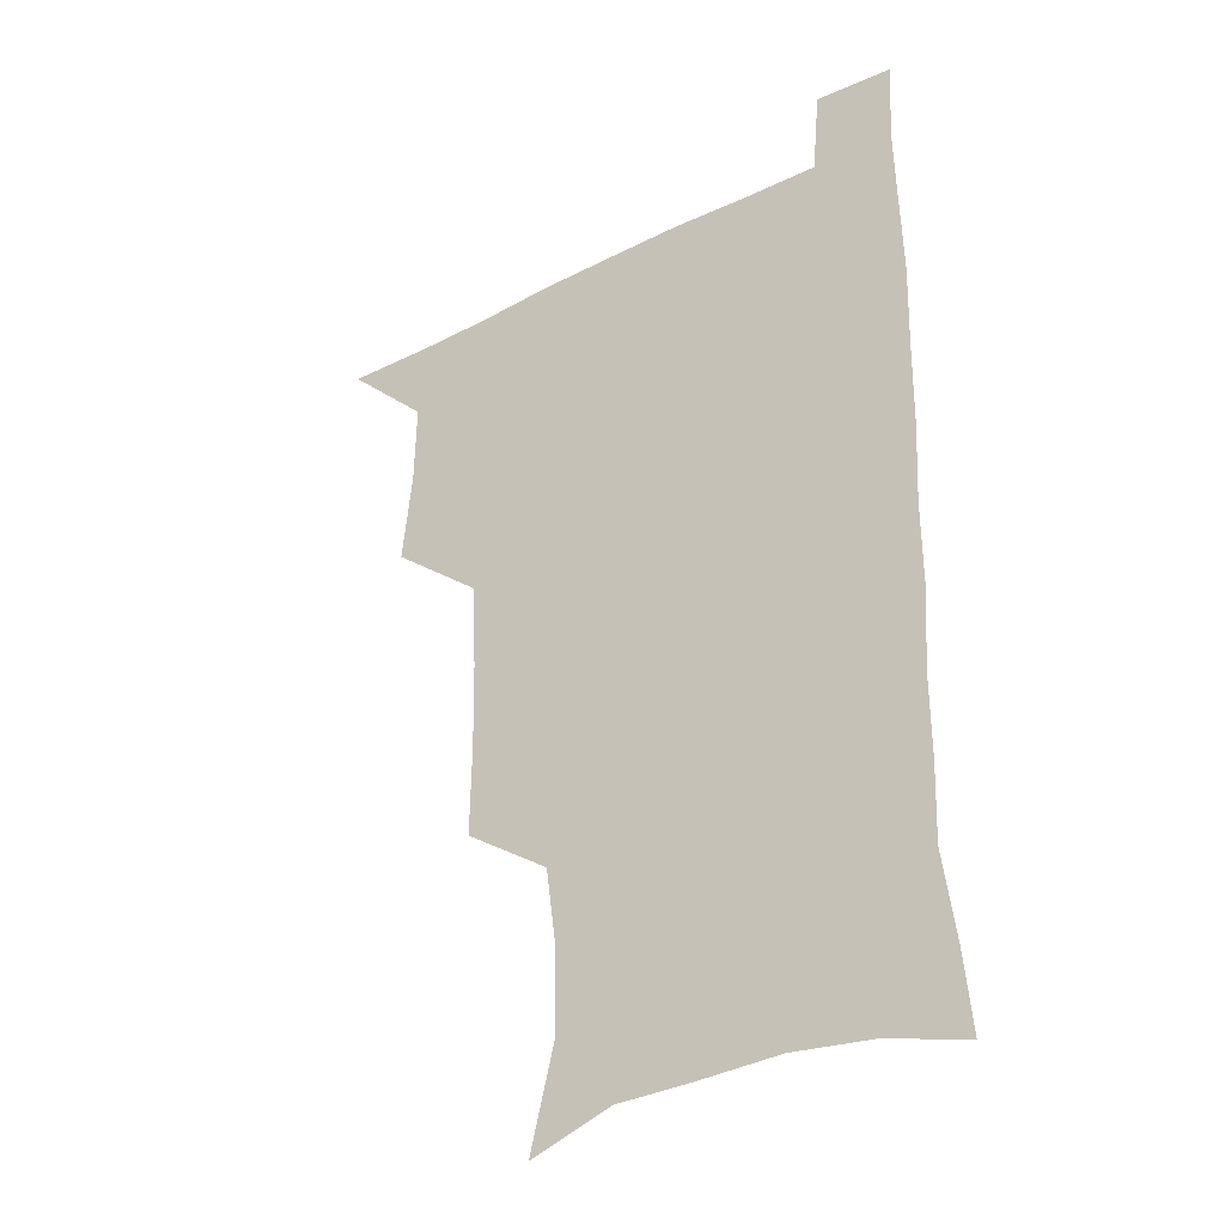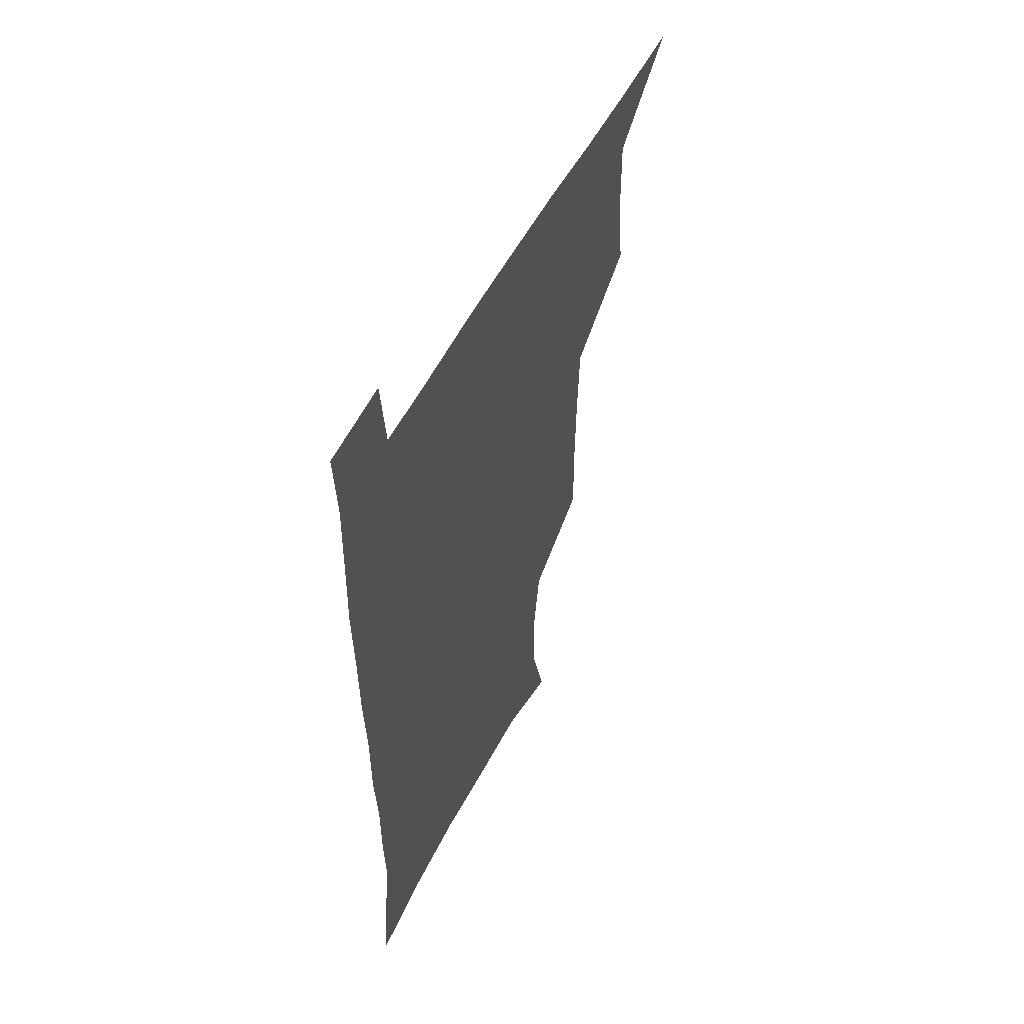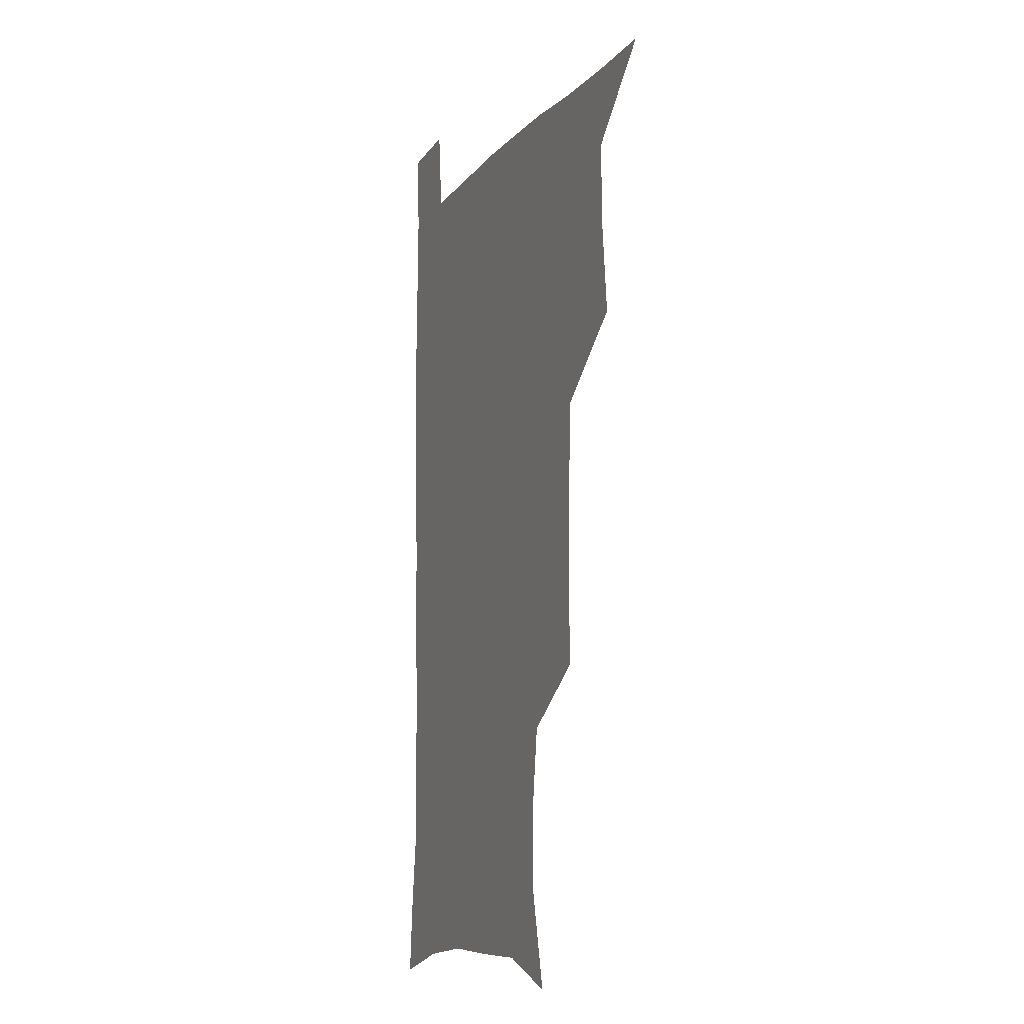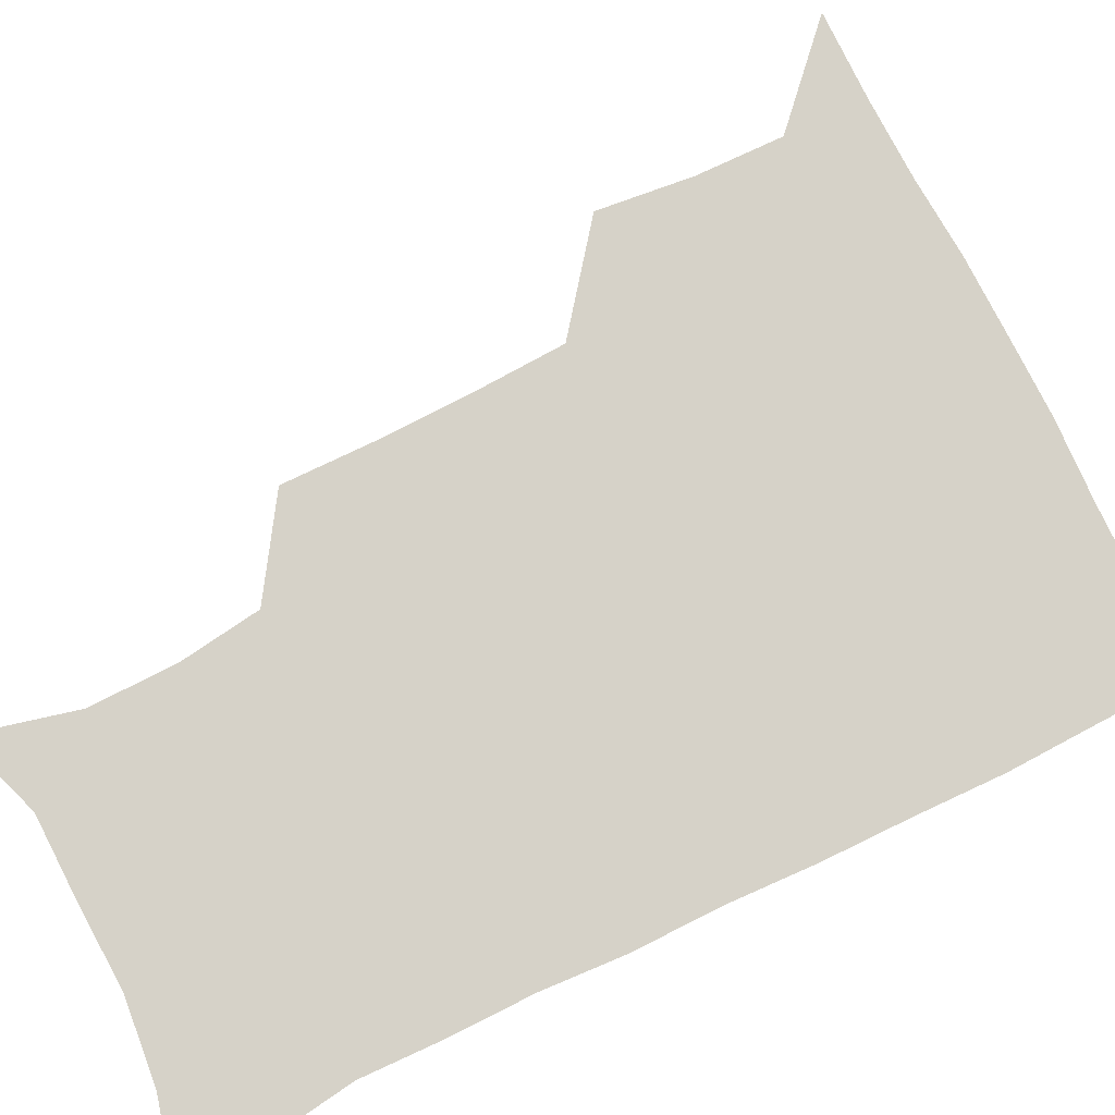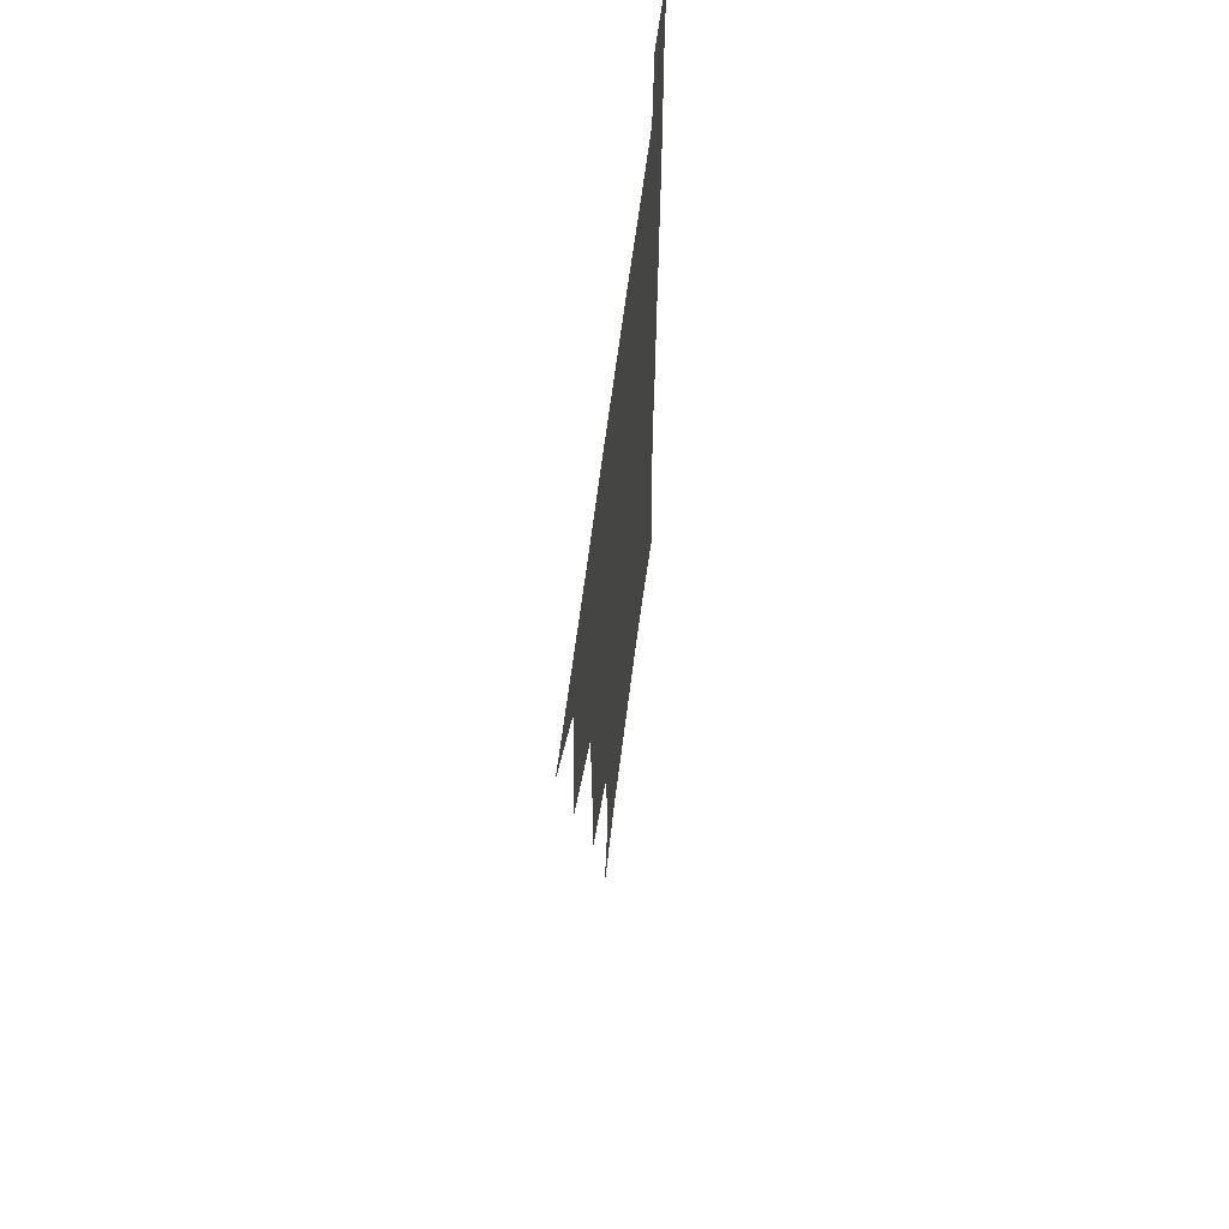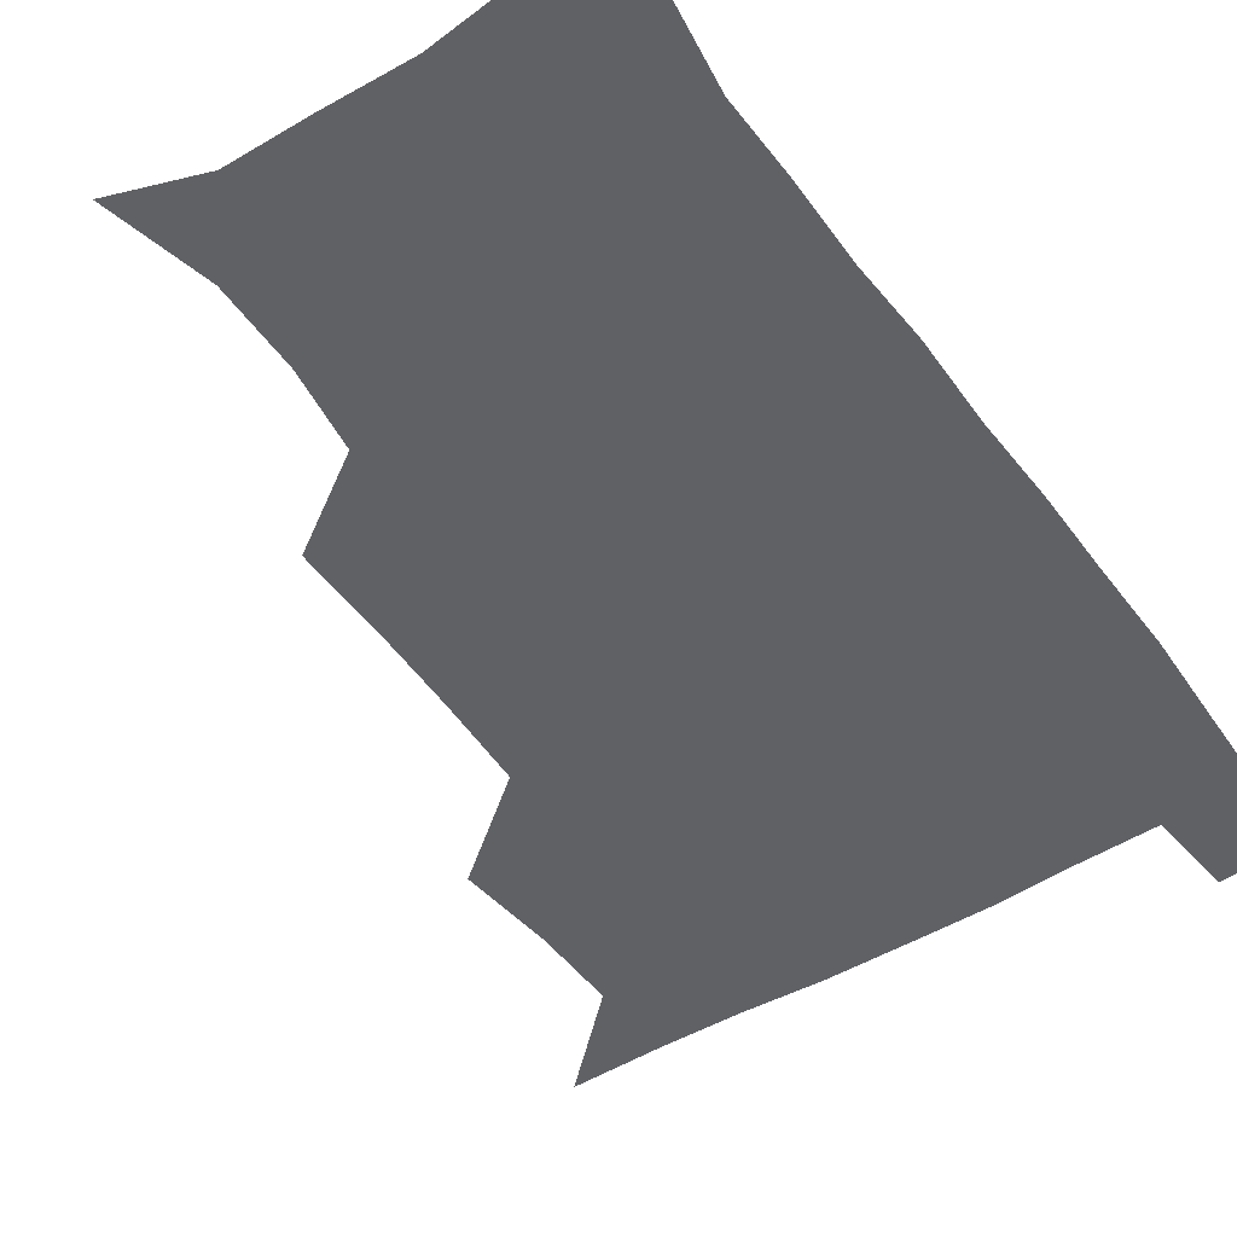
<metadata>
{"format":"obj","ext":"obj","renderer":"f3d","projection":"perspective","resolution":1024,"background":"white","views":[{"elev":-33.1,"azim":35.0,"up":"+Y"},{"elev":55.9,"azim":117.4,"up":"+Y"},{"elev":-9.6,"azim":-111.6,"up":"+Y"},{"elev":78.1,"azim":63.6,"up":"+Z"},{"elev":64.8,"azim":-82.7,"up":"+Y"},{"elev":-49.2,"azim":34.1,"up":"+Z"}]}
</metadata>
<code>
v 479.8 539.3 0
v 507 444.1 0
v 510.7 478 0
v 511.4 509.1 0
v 512.4 538.9 0
v 543.2 317.4 0
v 543.7 351.2 0
v 543.1 383.9 0
v 541.8 416.9 0
v 542.5 449.9 0
v 544.5 481.4 0
v 543.6 510.3 0
v 542.3 539.5 0
v 570.7 197.7 0
v 580 235.1 0
v 579.8 266.5 0
v 575.8 295.8 0
v 576.7 332.7 0
v 575.9 363.7 0
v 575.1 394.1 0
v 574.7 424.4 0
v 574.5 454 0
v 574.8 482.9 0
v 574.3 510.8 0
v 571.5 541.4 0
v 601.9 208.4 0
v 606.1 242.8 0
v 605.4 273.5 0
v 604.4 305.9 0
v 604.6 339.7 0
v 603.5 367.8 0
v 603.8 399.4 0
v 603.3 427.2 0
v 603 455.5 0
v 603.1 483.7 0
v 602.6 511.5 0
v 600.8 541.7 0
v 631.9 208.8 0
v 632.6 245.9 0
v 631.8 277.4 0
v 631 309.2 0
v 630.6 339.9 0
v 630.4 369 0
v 630.5 398.6 0
v 630.5 428.4 0
v 630.7 456.2 0
v 631 483.9 0
v 631.1 511.5 0
v 629.9 541.8 0
v 662.7 210 0
v 659.6 245.1 0
v 658.1 277 0
v 657.1 308.6 0
v 656.6 339.5 0
v 656.8 368.8 0
v 657.5 397.4 0
v 657.9 426.5 0
v 658.5 455 0
v 658.6 484.1 0
v 659.3 511.9 0
v 660 540.4 0
v 693.1 206.9 0
v 687.4 241.6 0
v 685 273.1 0
v 683.7 304.6 0
v 683.5 334.7 0
v 684.8 363.6 0
v 685.2 393.5 0
v 686 423.2 0
v 686.9 452.6 0
v 686.9 482.5 0
v 687.7 511.2 0
v 688.8 539.7 0
v 691.7 570.9 0
v 723.7 198.9 0
v 721 228.4 0
v 716.5 260.8 0
v 717.5 289.4 0
v 717.4 320.2 0
v 719.2 349.7 0
v 719 381.6 0
v 720.5 412.6 0
v 720.7 444.5 0
v 721.5 476 0
v 720.6 507.9 0
v 719.8 538.9 0
v 721.5 568.8 0
f 4 5 1
f 9 10 2
f 2 10 3
f 10 11 3
f 3 11 4
f 11 12 4
f 4 12 5
f 12 13 5
f 17 18 6
f 6 18 7
f 18 19 7
f 7 19 8
f 19 20 8
f 8 20 9
f 20 21 9
f 9 21 10
f 21 22 10
f 10 22 11
f 22 23 11
f 11 23 12
f 23 24 12
f 12 24 13
f 24 25 13
f 14 26 15
f 26 27 15
f 15 27 16
f 27 28 16
f 16 28 17
f 28 29 17
f 17 29 18
f 29 30 18
f 18 30 19
f 30 31 19
f 19 31 20
f 31 32 20
f 20 32 21
f 32 33 21
f 21 33 22
f 33 34 22
f 22 34 23
f 34 35 23
f 23 35 24
f 35 36 24
f 24 36 25
f 36 37 25
f 26 38 27
f 38 39 27
f 27 39 28
f 39 40 28
f 28 40 29
f 40 41 29
f 29 41 30
f 41 42 30
f 30 42 31
f 42 43 31
f 31 43 32
f 43 44 32
f 32 44 33
f 44 45 33
f 33 45 34
f 45 46 34
f 34 46 35
f 46 47 35
f 35 47 36
f 47 48 36
f 36 48 37
f 48 49 37
f 38 50 39
f 50 51 39
f 39 51 40
f 51 52 40
f 40 52 41
f 52 53 41
f 41 53 42
f 53 54 42
f 42 54 43
f 54 55 43
f 43 55 44
f 55 56 44
f 44 56 45
f 56 57 45
f 45 57 46
f 57 58 46
f 46 58 47
f 58 59 47
f 47 59 48
f 59 60 48
f 48 60 49
f 60 61 49
f 50 62 51
f 62 63 51
f 51 63 52
f 63 64 52
f 52 64 53
f 64 65 53
f 53 65 54
f 65 66 54
f 54 66 55
f 66 67 55
f 55 67 56
f 67 68 56
f 56 68 57
f 68 69 57
f 57 69 58
f 69 70 58
f 58 70 59
f 70 71 59
f 59 71 60
f 71 72 60
f 60 72 61
f 72 73 61
f 62 75 63
f 75 76 63
f 63 76 64
f 76 77 64
f 64 77 65
f 77 78 65
f 65 78 66
f 78 79 66
f 66 79 67
f 79 80 67
f 67 80 68
f 80 81 68
f 68 81 69
f 81 82 69
f 69 82 70
f 82 83 70
f 70 83 71
f 83 84 71
f 71 84 72
f 84 85 72
f 72 85 73
f 85 86 73
f 73 86 74
f 86 87 74

</code>
